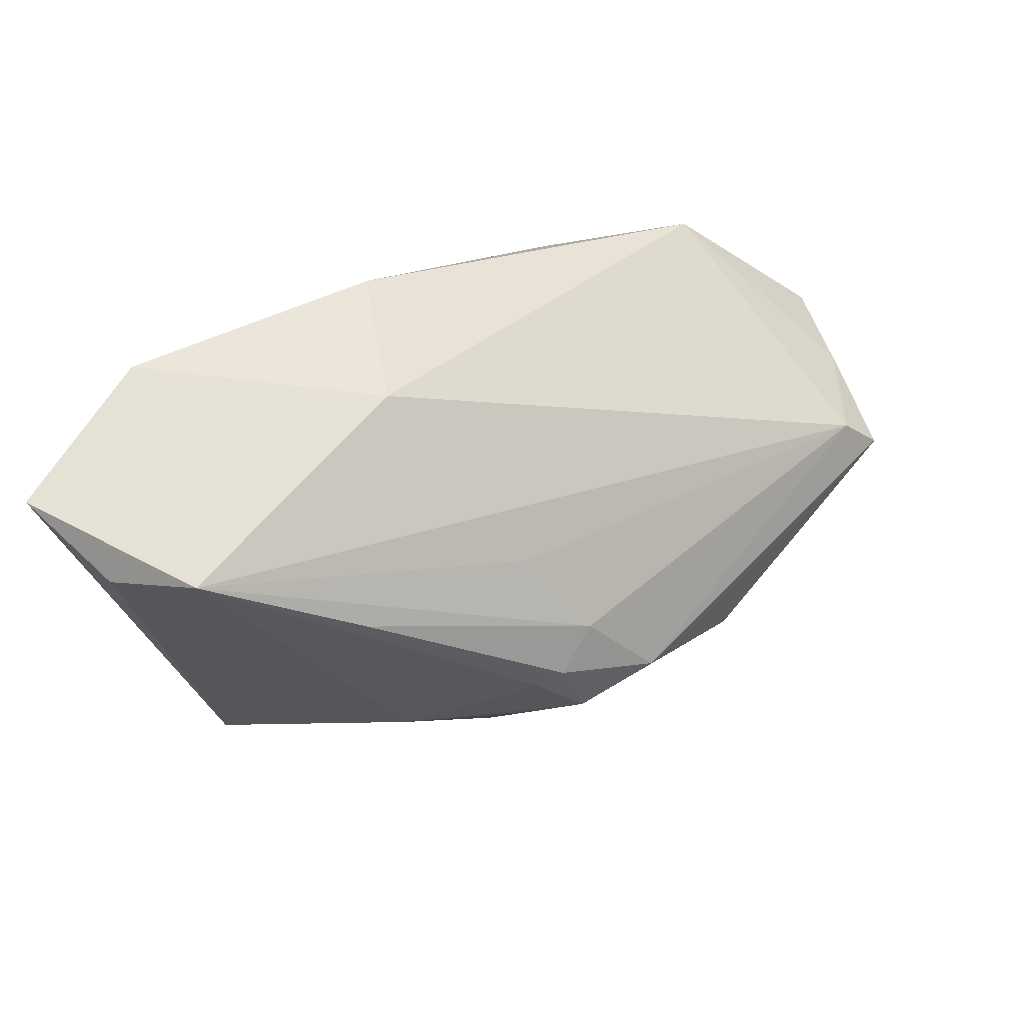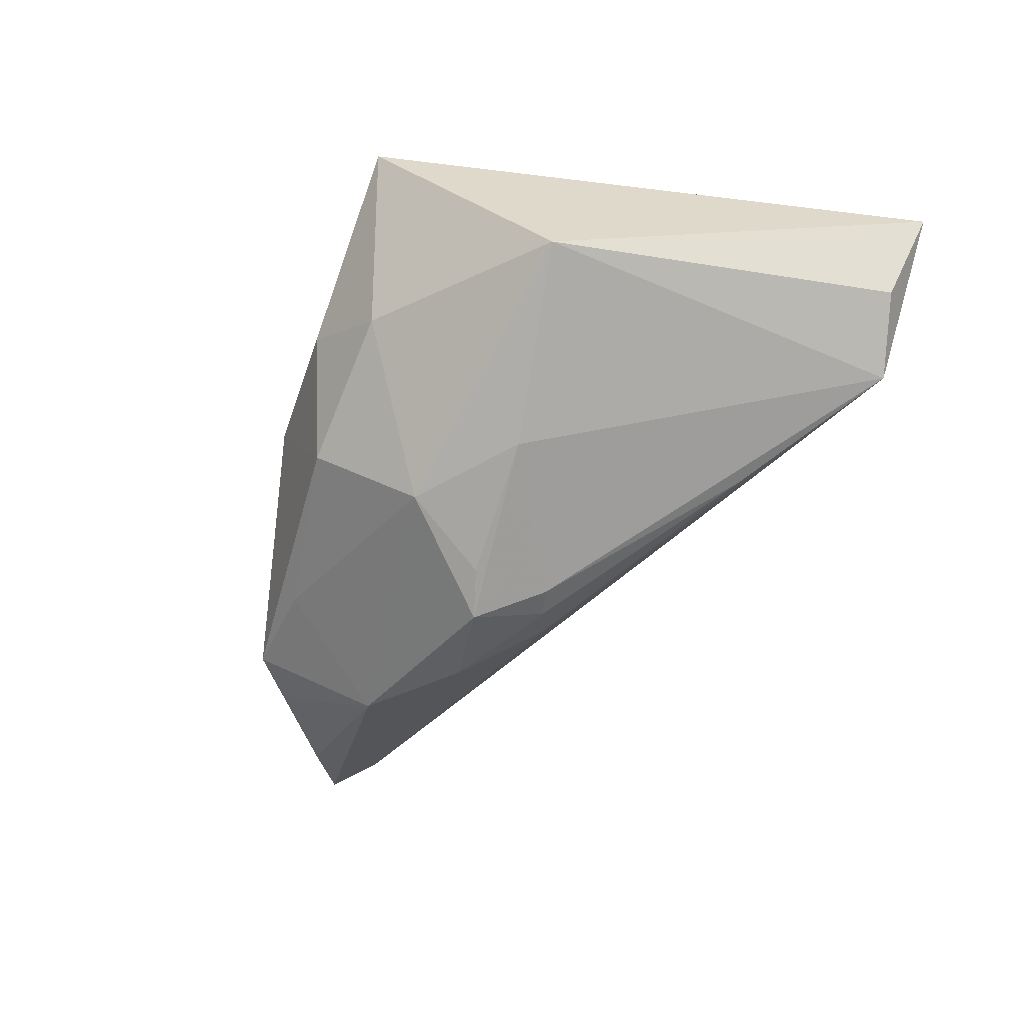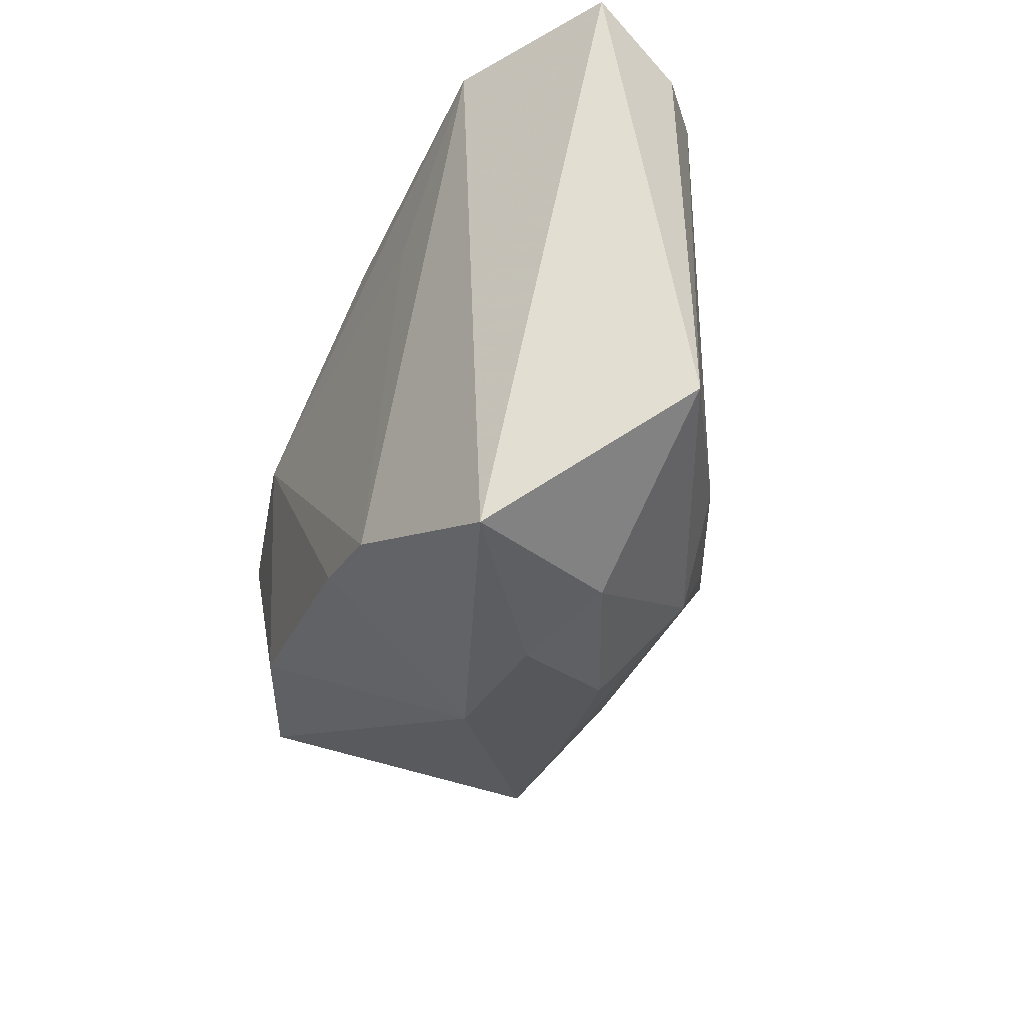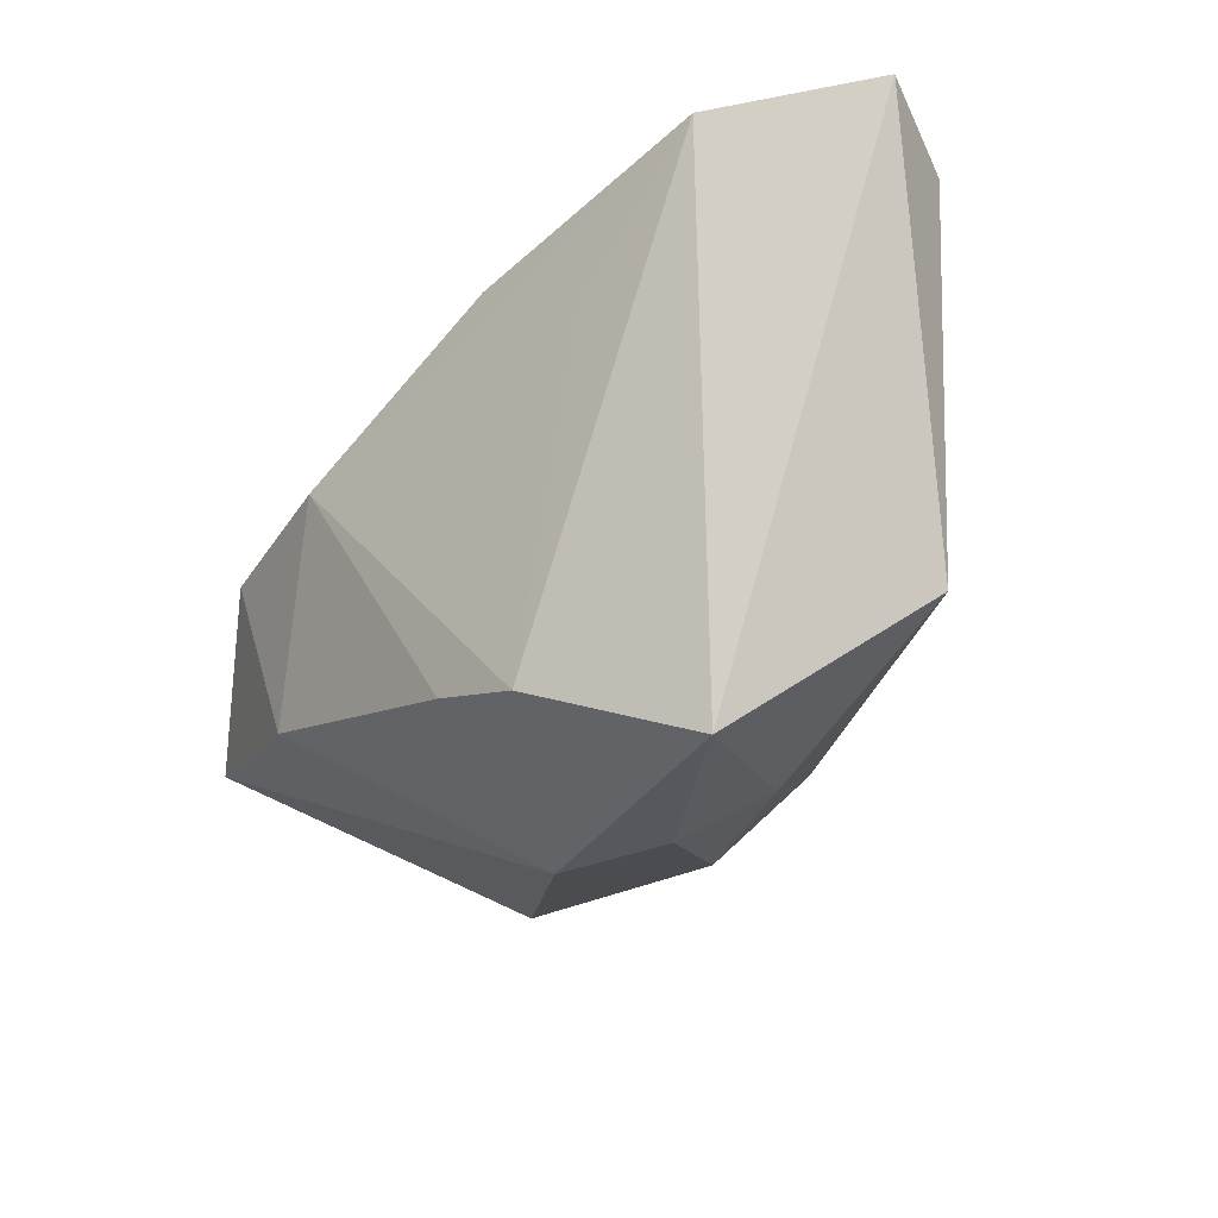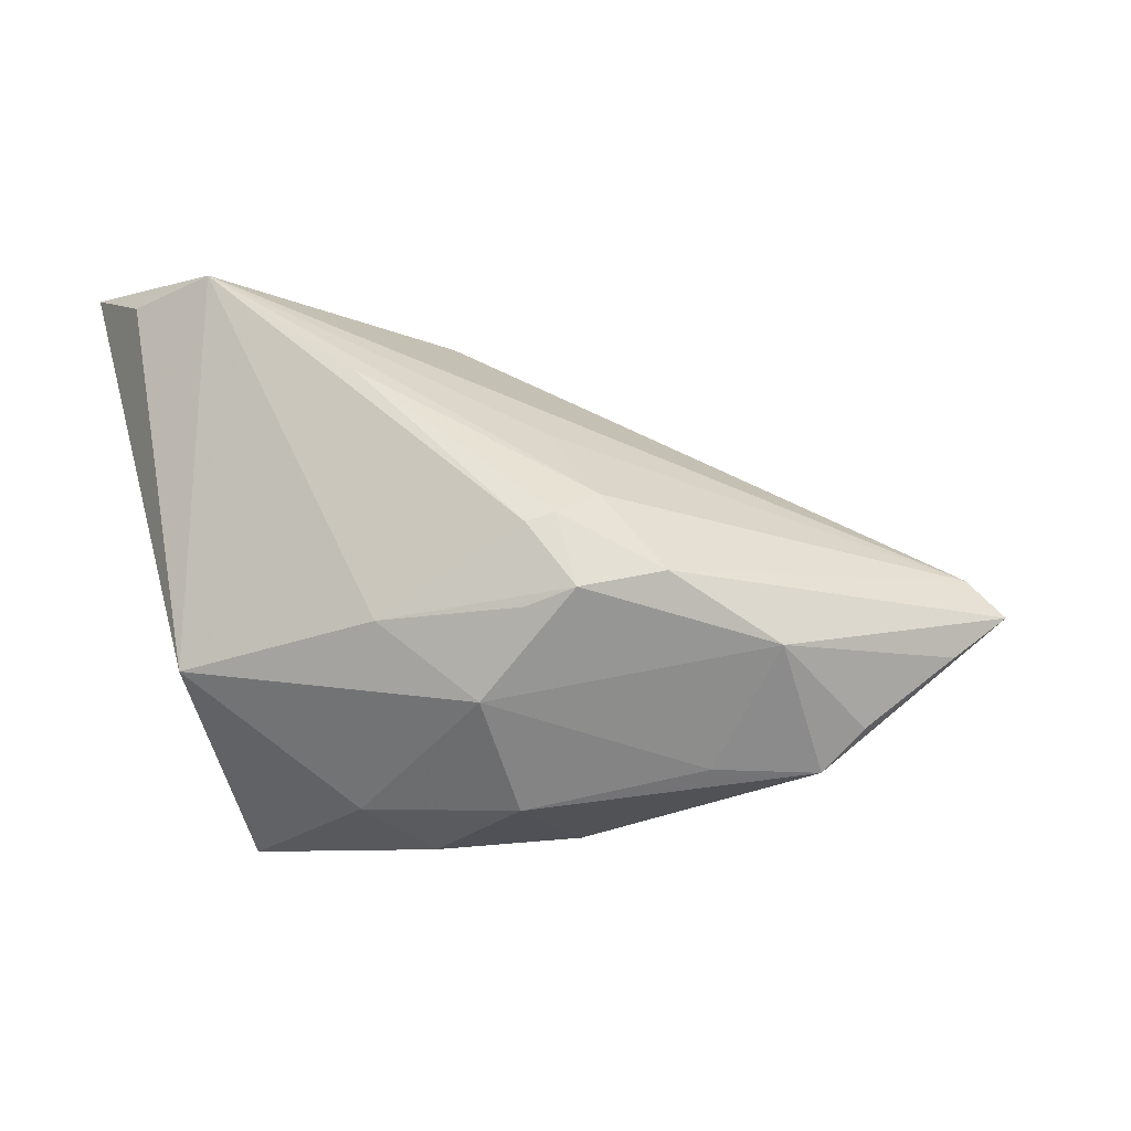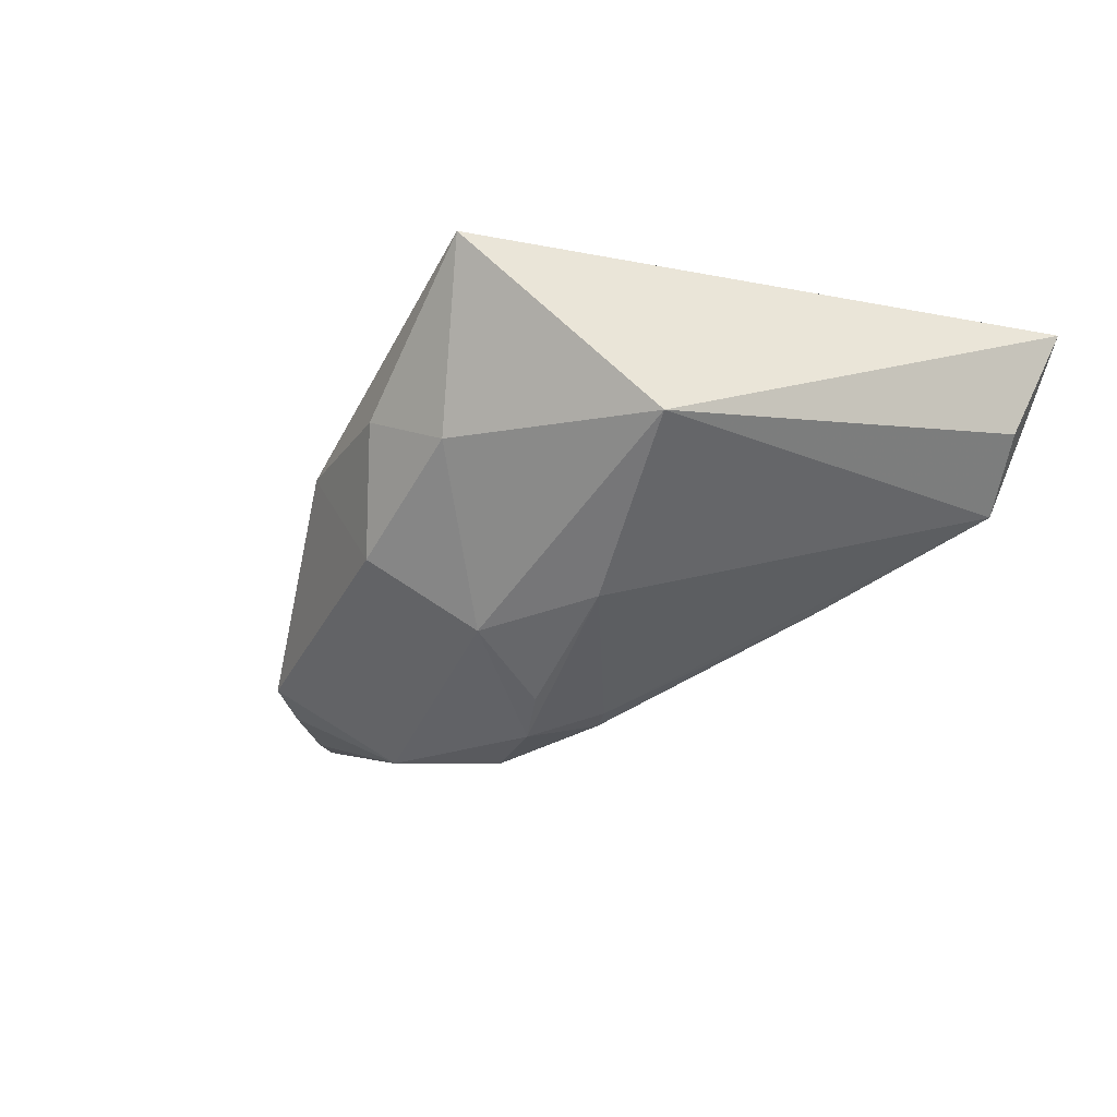
<metadata>
{"format":"obj","ext":"obj","renderer":"f3d","projection":"perspective","resolution":1024,"background":"white","views":[{"elev":63.5,"azim":147.8,"up":"+Y"},{"elev":-43.3,"azim":66.4,"up":"+Z"},{"elev":-39.0,"azim":62.6,"up":"+Y"},{"elev":-27.9,"azim":43.9,"up":"+Y"},{"elev":-11.2,"azim":165.8,"up":"+Y"},{"elev":-20.2,"azim":58.7,"up":"+Z"}]}
</metadata>
<code>
v 0.009751 -0.03406 0.0004905
v 0.05315 0.03728 0.01203
v -0.01057 -0.003969 -0.03291
v 0.04098 0.03537 -0.008083
v 0.0336 0.03728 0.02208
v 0.0004075 0.0304 0.0215
v 0.0001388 -0.006272 -0.03219
v 0.02399 0.02174 -0.01772
v 0.002062 0.002889 -0.02993
v 0.007374 0.03183 0.004336
v -0.05836 -0.005497 -0.02072
v -0.05416 -0.0005394 -0.01833
v -0.04831 0.01216 0.01637
v 0.005561 -0.008313 -0.02905
v 0.000283 0.01521 -0.01819
v -0.02821 0.01494 0.02227
v -0.06086 -0.003819 -0.006546
v -0.008708 -0.03233 -0.000208
v 0.04269 -0.01379 -0.005706
v 0.02013 -0.02969 -0.004451
v -0.0039 0.005951 -0.02716
v -0.05056 -0.01106 -0.02217
v -0.03337 -0.02555 -0.02066
v 0.007492 -0.02306 0.02227
v 0.009492 -0.01872 -0.0231
v -0.01962 -0.02545 -0.02006
v 0.04911 0.03274 -0.0005962
v -0.02526 -0.01177 -0.03068
v 0.03004 -0.03358 0.01704
v -0.03825 -0.01134 0.01666
v -0.06376 -0.005321 0.00503
v 0.002442 -0.03036 -0.01402
v 0.02152 -0.009193 -0.02055
v -0.004834 -0.0196 0.02151
v -0.03837 -0.02026 -0.02259
v 0.005604 0.001646 -0.02936
v 0.0162 0.02063 0.02227
f 30 13 31
f 2 29 19
f 1 29 18
f 30 31 18
f 29 24 18
f 23 18 31
f 23 31 11
f 11 22 23
f 13 6 10
f 11 31 17
f 17 31 13
f 30 18 34
f 34 18 24
f 20 29 1
f 20 19 29
f 27 4 2
f 2 19 27
f 27 19 4
f 4 21 15
f 5 29 2
f 5 24 29
f 5 10 6
f 2 4 5
f 4 10 5
f 12 10 4
f 4 15 12
f 13 10 12
f 12 15 21
f 11 17 12
f 12 17 13
f 12 3 11
f 21 3 12
f 16 34 24
f 16 5 6
f 16 6 13
f 16 13 30
f 30 34 16
f 28 22 11
f 11 3 28
f 28 3 7
f 9 3 21
f 7 3 9
f 24 5 37
f 37 16 24
f 5 16 37
f 4 19 33
f 33 14 7
f 32 20 1
f 1 18 32
f 18 23 32
f 35 23 22
f 22 28 35
f 35 28 23
f 8 21 4
f 8 9 21
f 7 14 25
f 25 28 7
f 14 33 25
f 25 33 19
f 19 20 25
f 20 32 25
f 7 9 36
f 9 8 36
f 36 8 4
f 36 33 7
f 4 33 36
f 23 28 26
f 28 25 26
f 26 32 23
f 26 25 32

</code>
